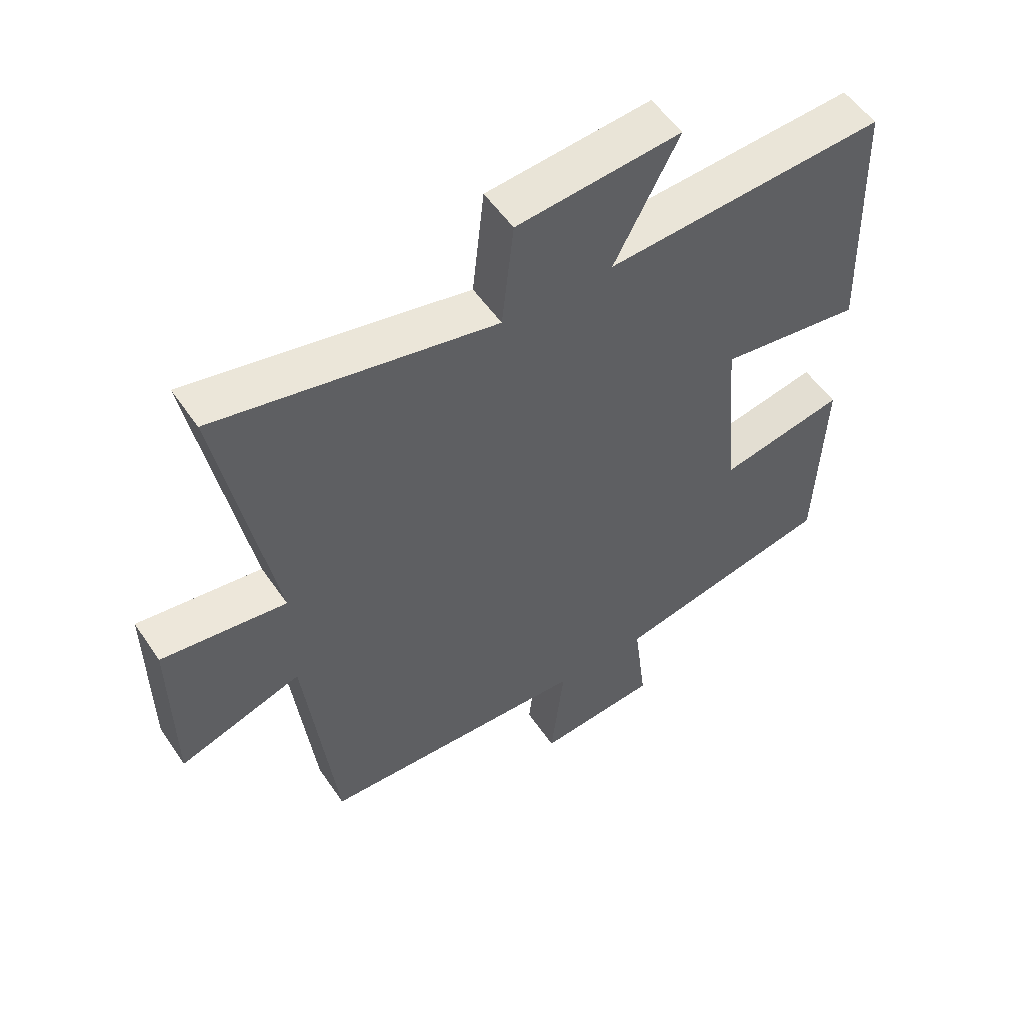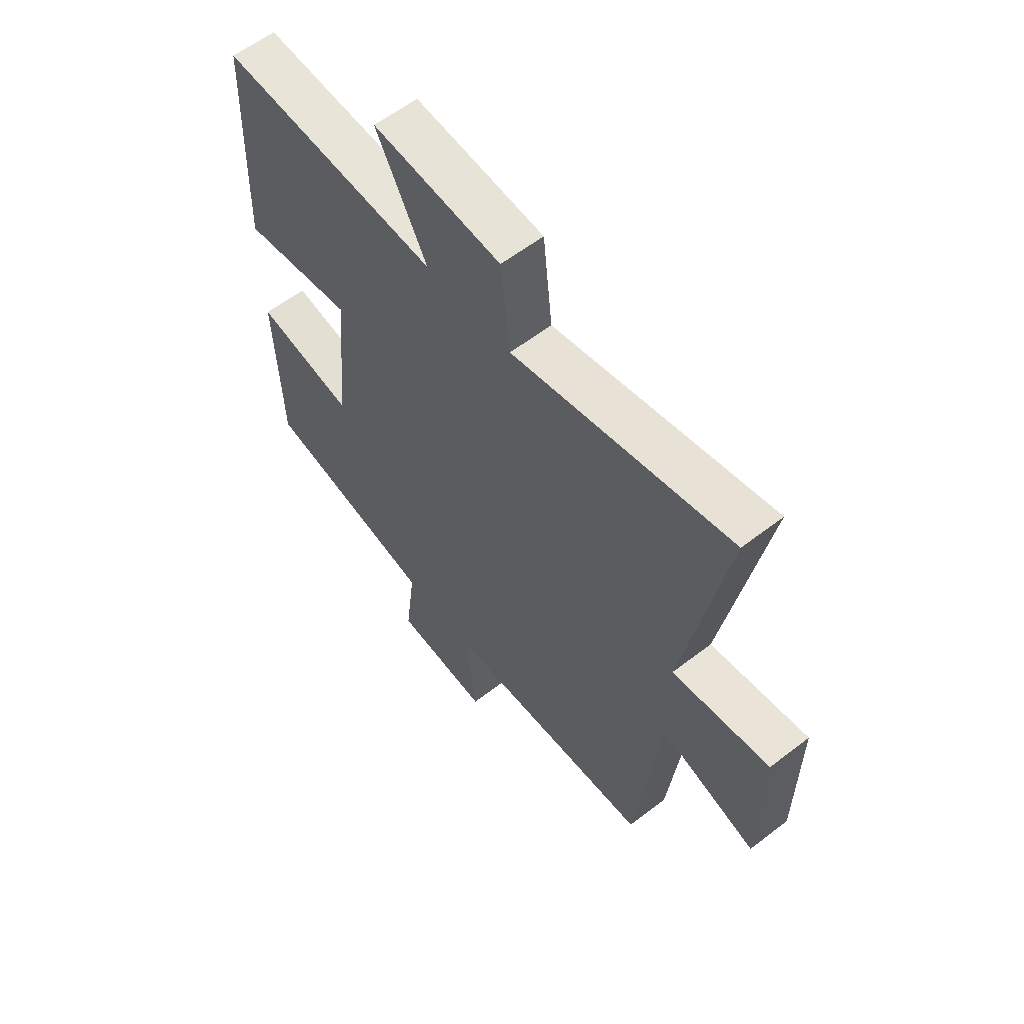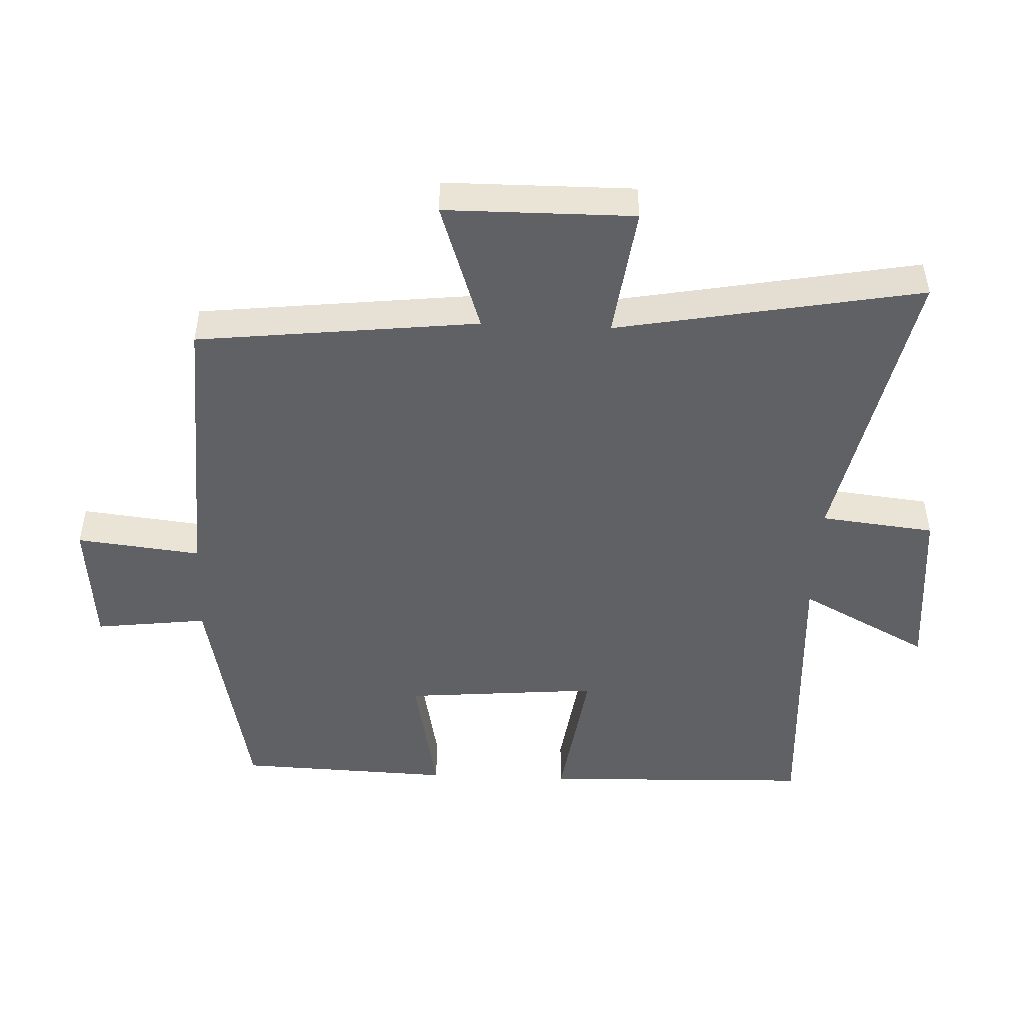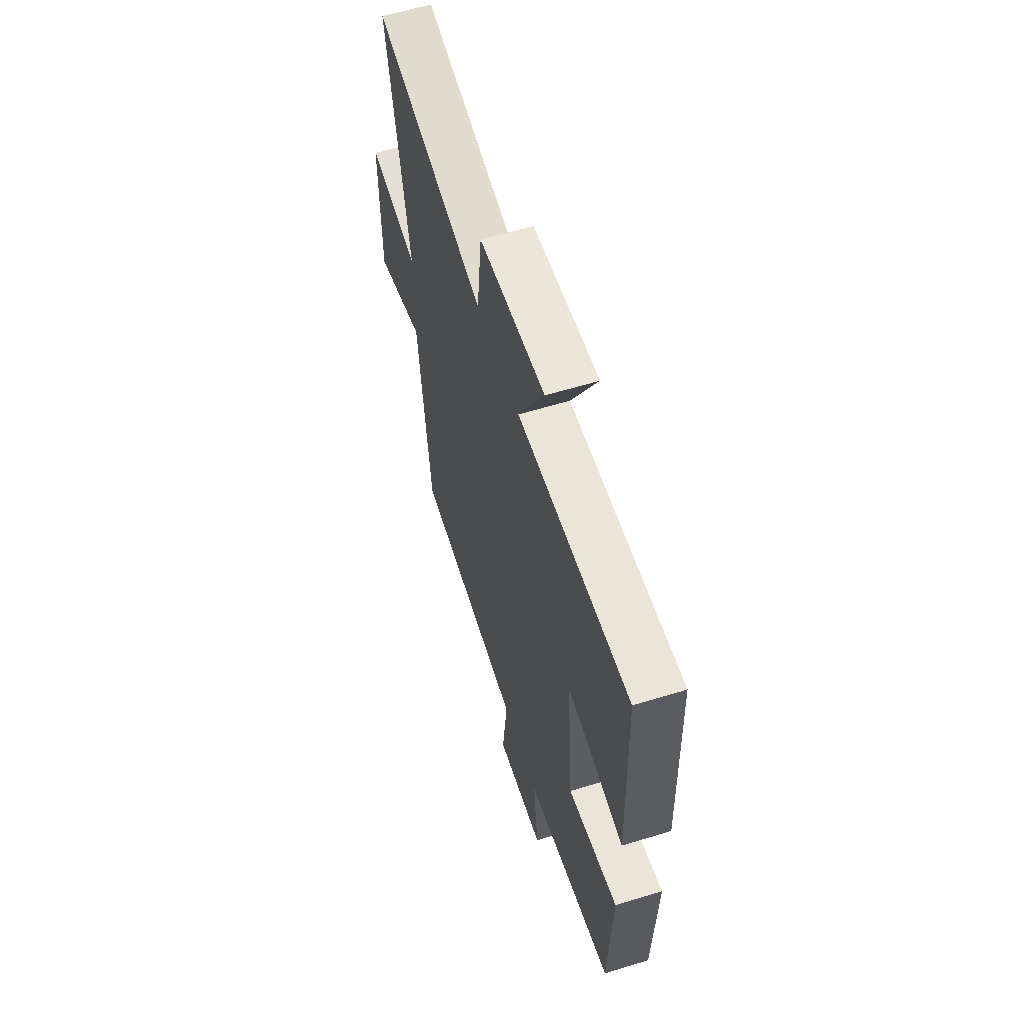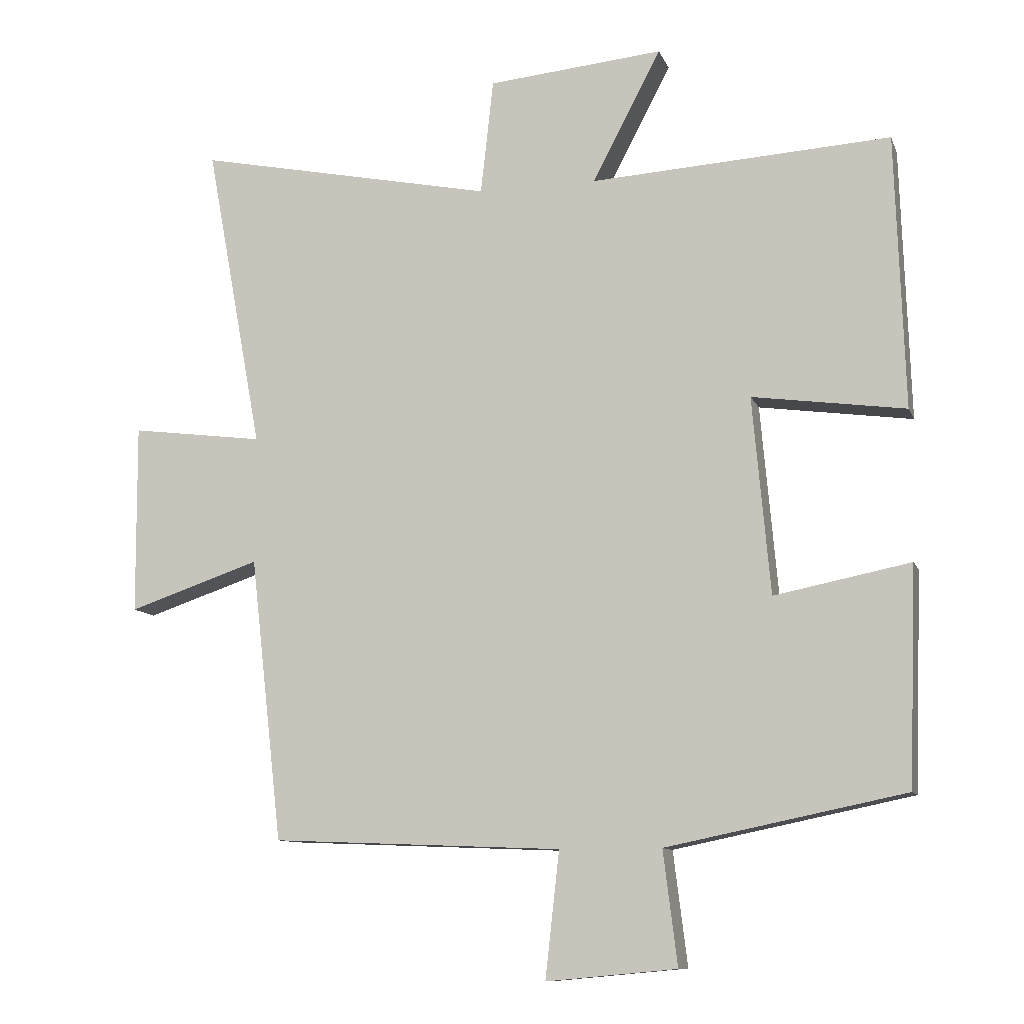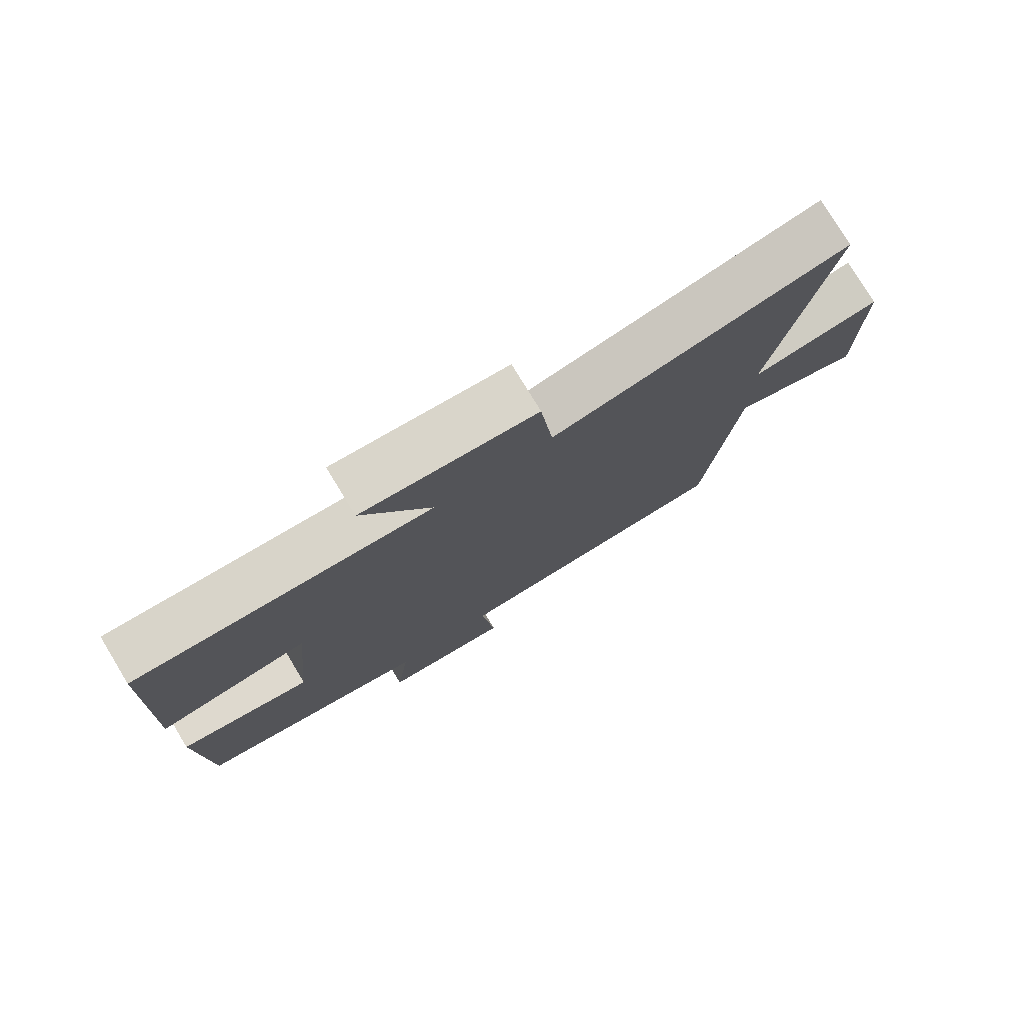
<metadata>
{"format":"obj","ext":"obj","renderer":"f3d","projection":"perspective","resolution":1024,"background":"white","views":[{"elev":54.0,"azim":-33.6,"up":"+Z"},{"elev":59.1,"azim":-128.5,"up":"+Z"},{"elev":-48.3,"azim":-92.5,"up":"+Y"},{"elev":59.8,"azim":72.5,"up":"+Z"},{"elev":-10.5,"azim":15.9,"up":"+Z"},{"elev":77.7,"azim":148.7,"up":"+Z"}]}
</metadata>
<code>
v 0.487 0.07 0.526
v 0.5 0.07 0.118
v 0.272 0.07 0.15
v 0.298 0.07 -0.144
v 0.5 0.07 -0.104
v 0.488 0.07 -0.427
v 0.133 0.07 -0.5
v 0.154 0.07 -0.669
v -0.04 0.07 -0.687
v -0.019 0.07 -0.5
v -0.452 0.07 -0.482
v -0.5 0.07 -0.059
v -0.697 0.07 -0.125
v -0.699 0.07 0.159
v -0.5 0.07 0.133
v -0.585 0.07 0.592
v -0.139 0.07 0.5
v -0.12 0.07 0.672
v 0.142 0.07 0.696
v 0.039 0.07 0.5
v 0.487 0 0.526
v 0.5 0 0.118
v 0.272 0 0.15
v 0.298 0 -0.144
v 0.5 0 -0.104
v 0.488 0 -0.427
v 0.133 0 -0.5
v 0.154 0 -0.669
v -0.04 0 -0.687
v -0.019 0 -0.5
v -0.452 0 -0.482
v -0.5 0 -0.059
v -0.697 0 -0.125
v -0.699 0 0.159
v -0.5 0 0.133
v -0.585 0 0.592
v -0.139 0 0.5
v -0.12 0 0.672
v 0.142 0 0.696
v 0.039 0 0.5
f 17 18 19 20
f 15 16 17
f 15 17 20
f 12 13 14 15
f 10 11 12 15
f 10 15 20
f 7 8 9 10
f 4 5 6 7
f 3 4 7 10
f 20 1 2 3
f 3 10 20
f 40 39 38 37
f 37 36 35
f 40 37 35
f 35 34 33 32
f 35 32 31 30
f 40 35 30
f 30 29 28 27
f 27 26 25 24
f 30 27 24 23
f 23 22 21 40
f 40 30 23
f 1 21 22 2
f 2 22 23 3
f 3 23 24 4
f 4 24 25 5
f 5 25 26 6
f 6 26 27 7
f 7 27 28 8
f 8 28 29 9
f 9 29 30 10
f 10 30 31 11
f 11 31 32 12
f 12 32 33 13
f 13 33 34 14
f 14 34 35 15
f 15 35 36 16
f 16 36 37 17
f 17 37 38 18
f 18 38 39 19
f 19 39 40 20
f 20 40 21 1

</code>
